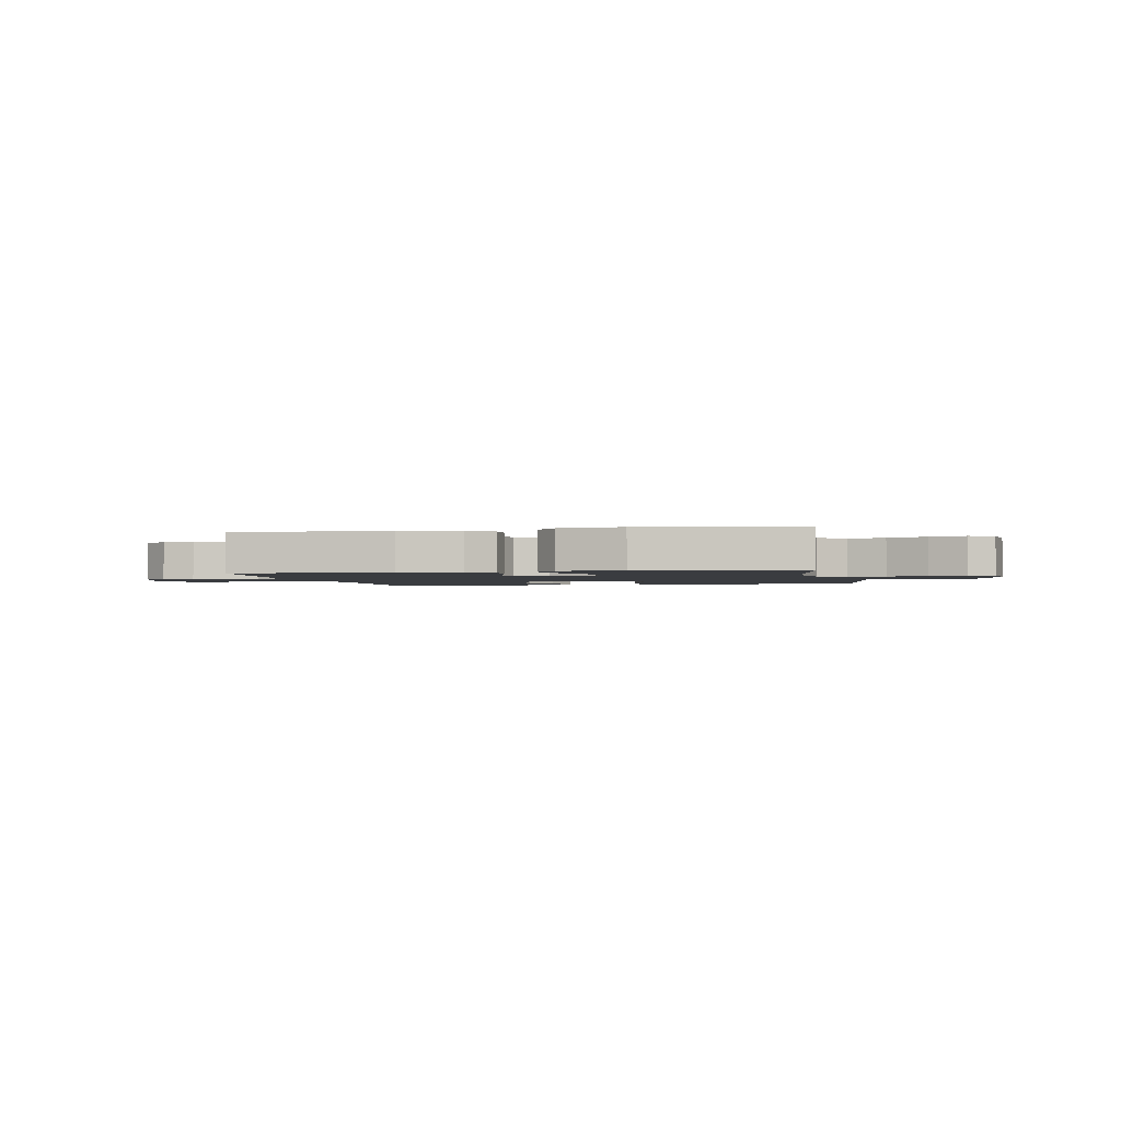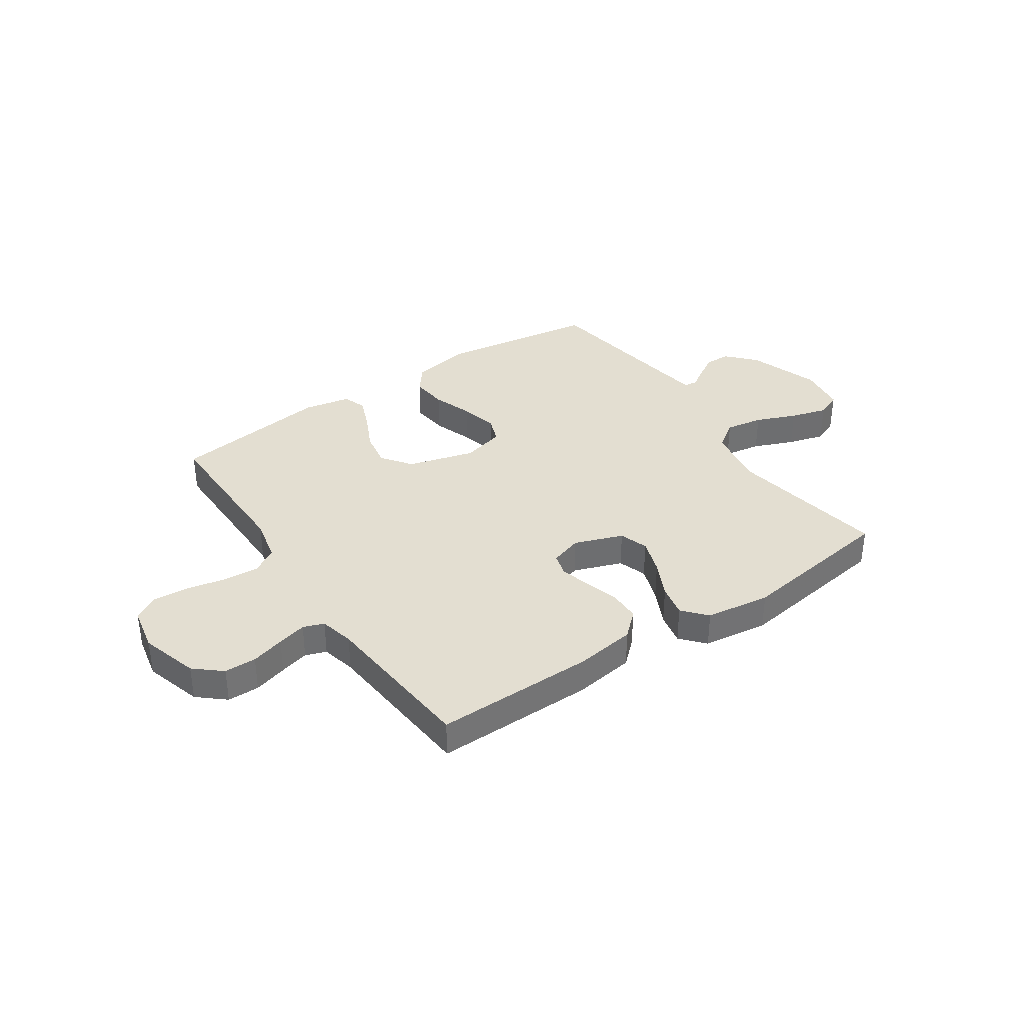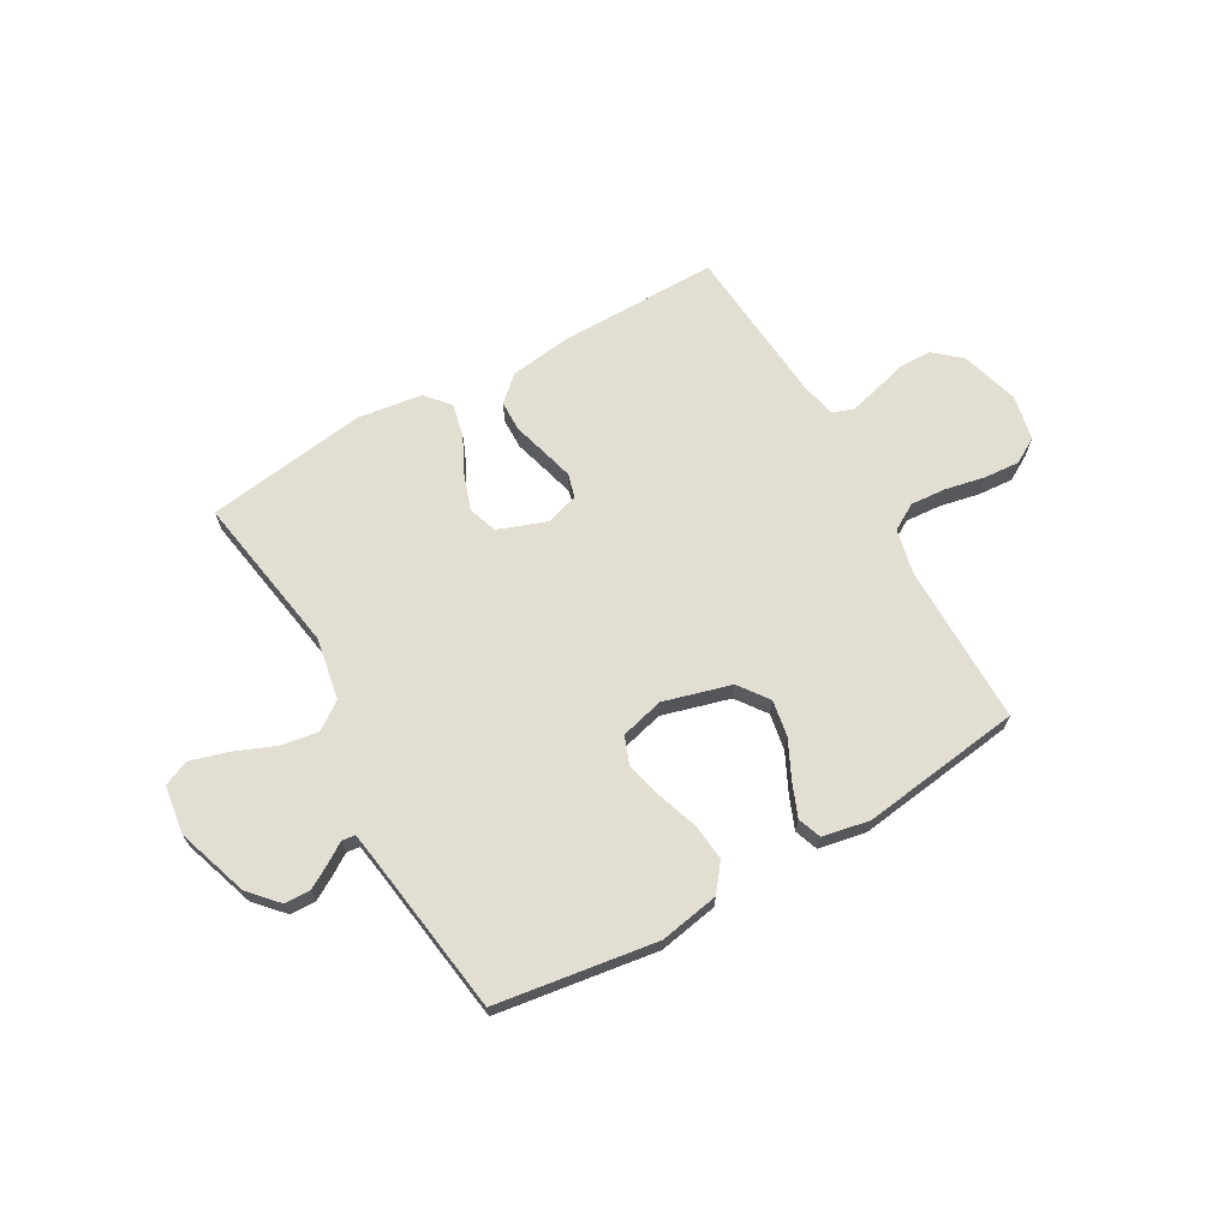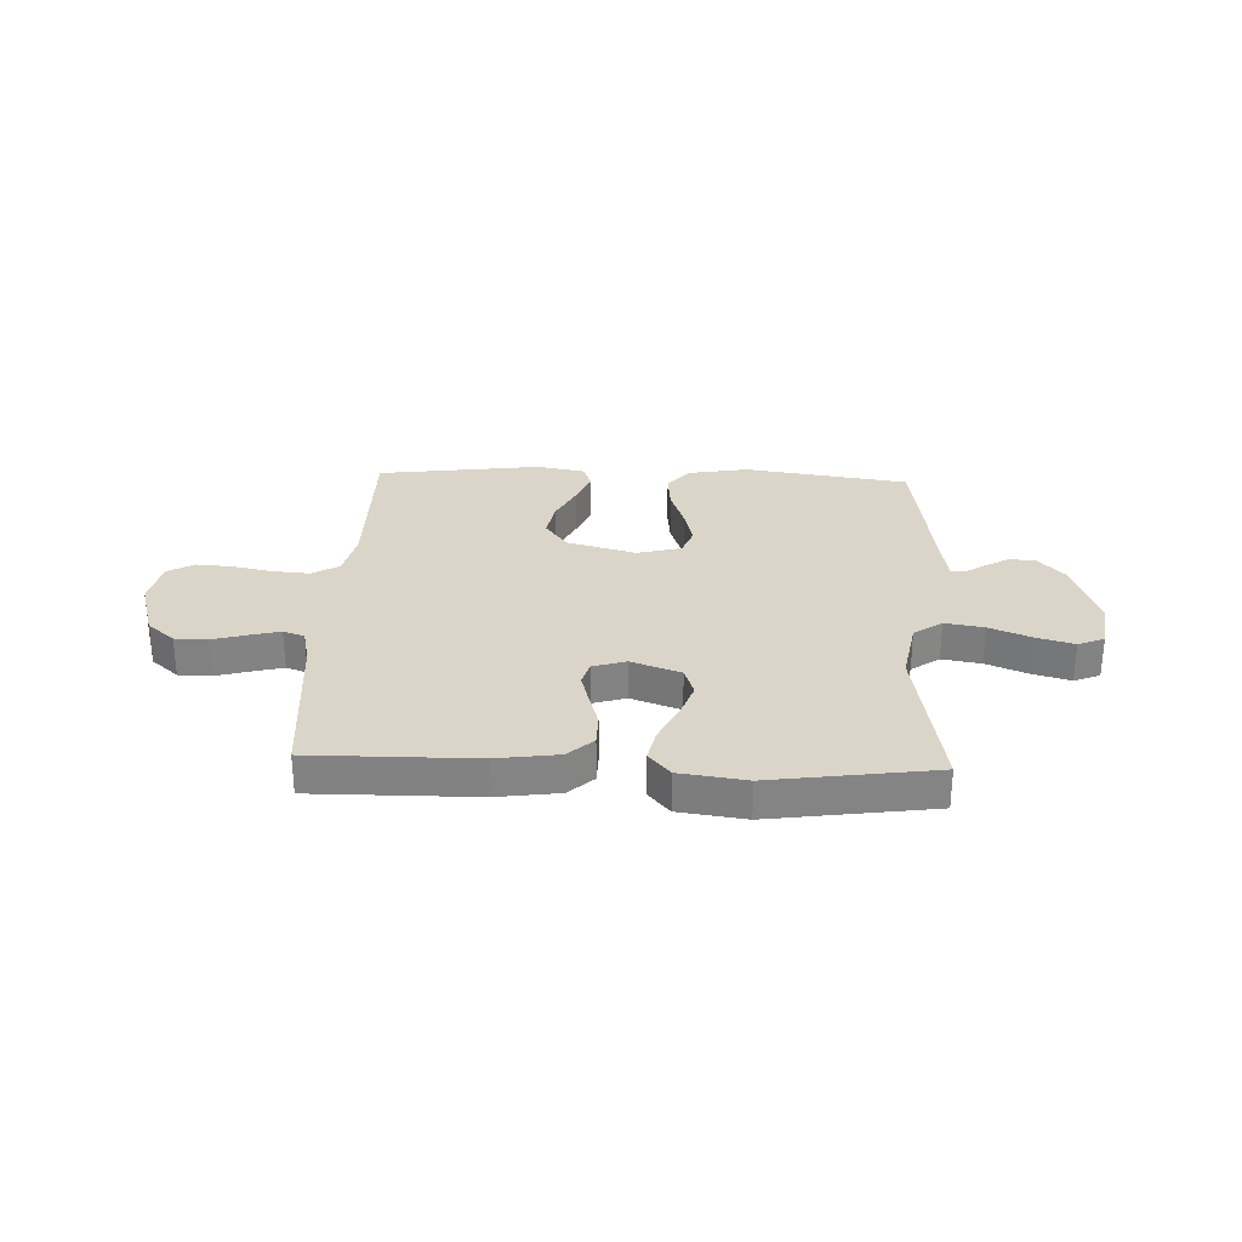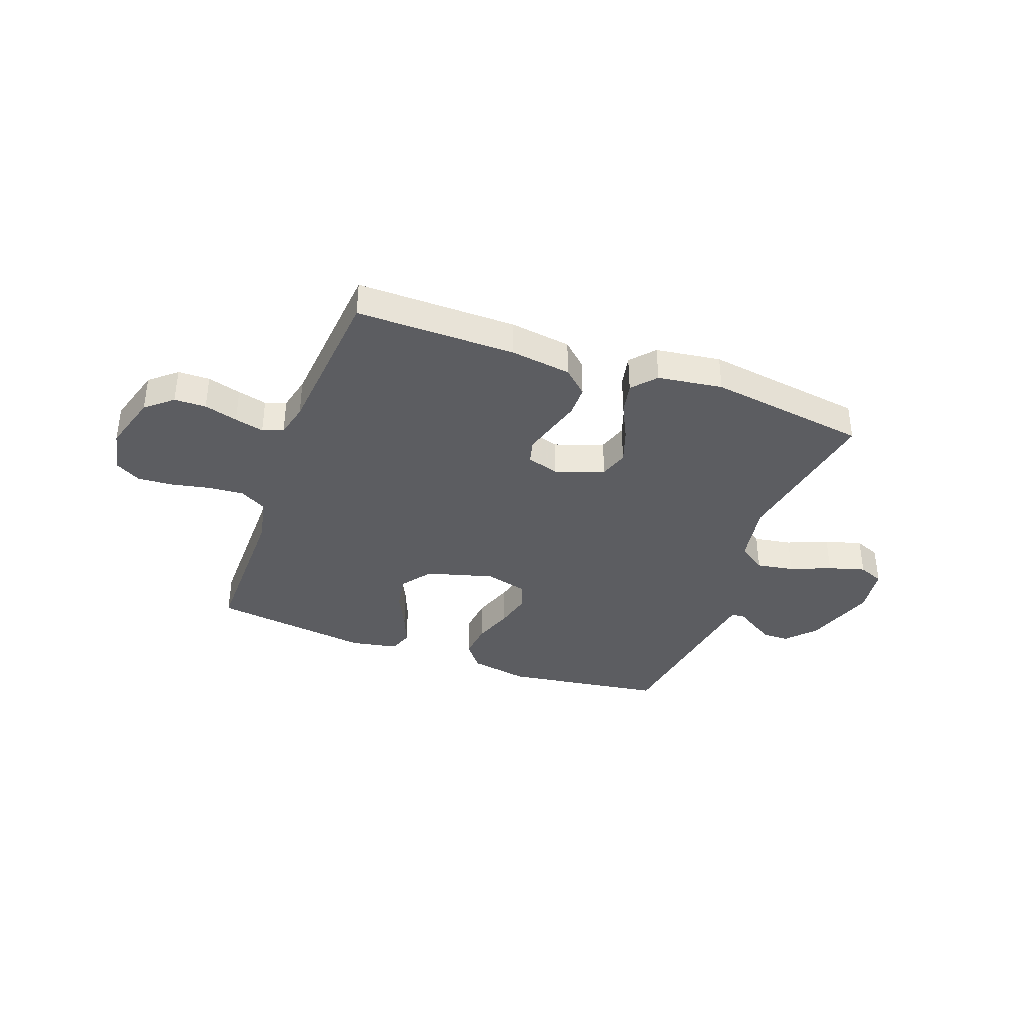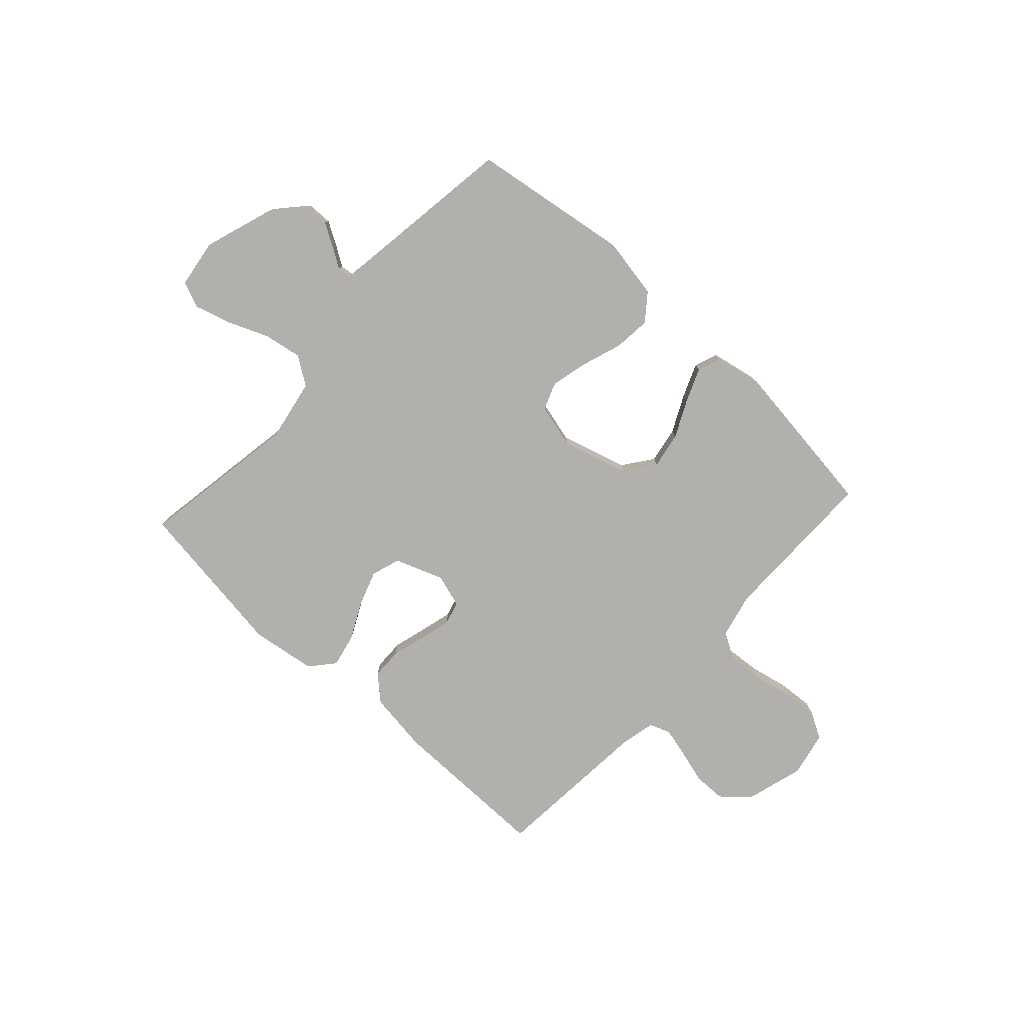
<metadata>
{"format":"obj","ext":"obj","renderer":"f3d","projection":"perspective","resolution":1024,"background":"white","views":[{"elev":-1.9,"azim":-168.5,"up":"+Y"},{"elev":36.2,"azim":145.8,"up":"+Y"},{"elev":67.9,"azim":-29.6,"up":"+Y"},{"elev":29.1,"azim":-177.7,"up":"+Y"},{"elev":-37.2,"azim":159.8,"up":"+Y"},{"elev":-78.6,"azim":-42.4,"up":"+Y"}]}
</metadata>
<code>
v -0.5 0.07 0.5
v -0.2 0.07 0.544
v -0.089 0.07 0.524
v -0.05 0.07 0.474
v -0.057 0.07 0.405
v -0.083 0.07 0.33
v -0.1 0.07 0.26
v -0.081 0.07 0.209
v 0 0.07 0.188
v 0.126 0.07 0.223
v 0.167 0.07 0.279
v 0.155 0.07 0.347
v 0.121 0.07 0.417
v 0.096 0.07 0.479
v 0.112 0.07 0.523
v 0.2 0.07 0.54
v 0.5 0.07 0.5
v 0.499 0.07 0.2
v 0.518 0.07 0.116
v 0.567 0.07 0.087
v 0.634 0.07 0.092
v 0.707 0.07 0.107
v 0.774 0.07 0.112
v 0.822 0.07 0.084
v 0.839 0.07 0
v 0.807 0.07 -0.109
v 0.757 0.07 -0.152
v 0.697 0.07 -0.153
v 0.634 0.07 -0.135
v 0.579 0.07 -0.121
v 0.54 0.07 -0.135
v 0.525 0.07 -0.2
v 0.5 0.07 -0.5
v 0.2 0.07 -0.498
v 0.086 0.07 -0.482
v 0.04 0.07 -0.44
v 0.039 0.07 -0.382
v 0.057 0.07 -0.319
v 0.073 0.07 -0.26
v 0.061 0.07 -0.216
v 0 0.07 -0.197
v -0.091 0.07 -0.23
v -0.109 0.07 -0.284
v -0.086 0.07 -0.351
v -0.052 0.07 -0.42
v -0.039 0.07 -0.481
v -0.078 0.07 -0.526
v -0.2 0.07 -0.543
v -0.5 0.07 -0.5
v -0.45 0.07 -0.2
v -0.471 0.07 -0.084
v -0.523 0.07 -0.048
v -0.594 0.07 -0.06
v -0.67 0.07 -0.091
v -0.739 0.07 -0.111
v -0.787 0.07 -0.091
v -0.8 0.07 0
v -0.755 0.07 0.134
v -0.706 0.07 0.188
v -0.658 0.07 0.189
v -0.614 0.07 0.163
v -0.577 0.07 0.139
v -0.552 0.07 0.142
v -0.543 0.07 0.2
v -0.5 0 0.5
v -0.2 0 0.544
v -0.089 0 0.524
v -0.05 0 0.474
v -0.057 0 0.405
v -0.083 0 0.33
v -0.1 0 0.26
v -0.081 0 0.209
v 0 0 0.188
v 0.126 0 0.223
v 0.167 0 0.279
v 0.155 0 0.347
v 0.121 0 0.417
v 0.096 0 0.479
v 0.112 0 0.523
v 0.2 0 0.54
v 0.5 0 0.5
v 0.499 0 0.2
v 0.518 0 0.116
v 0.567 0 0.087
v 0.634 0 0.092
v 0.707 0 0.107
v 0.774 0 0.112
v 0.822 0 0.084
v 0.839 0 0
v 0.807 0 -0.109
v 0.757 0 -0.152
v 0.697 0 -0.153
v 0.634 0 -0.135
v 0.579 0 -0.121
v 0.54 0 -0.135
v 0.525 0 -0.2
v 0.5 0 -0.5
v 0.2 0 -0.498
v 0.086 0 -0.482
v 0.04 0 -0.44
v 0.039 0 -0.382
v 0.057 0 -0.319
v 0.073 0 -0.26
v 0.061 0 -0.216
v 0 0 -0.197
v -0.091 0 -0.23
v -0.109 0 -0.284
v -0.086 0 -0.351
v -0.052 0 -0.42
v -0.039 0 -0.481
v -0.078 0 -0.526
v -0.2 0 -0.543
v -0.5 0 -0.5
v -0.45 0 -0.2
v -0.471 0 -0.084
v -0.523 0 -0.048
v -0.594 0 -0.06
v -0.67 0 -0.091
v -0.739 0 -0.111
v -0.787 0 -0.091
v -0.8 0 0
v -0.755 0 0.134
v -0.706 0 0.188
v -0.658 0 0.189
v -0.614 0 0.163
v -0.577 0 0.139
v -0.552 0 0.142
v -0.543 0 0.2
f 60 61 62
f 59 60 62
f 58 59 62
f 57 58 62
f 56 57 62
f 55 56 62
f 54 55 62
f 53 54 62
f 52 53 62 63
f 51 52 63 64
f 48 49 50
f 47 48 50
f 46 47 50
f 45 46 50
f 44 45 50
f 43 44 50 51
f 64 1 2
f 51 64 2
f 43 51 2
f 42 43 2
f 36 37 38
f 35 36 38
f 34 35 38
f 33 34 38
f 32 33 38
f 31 32 38 39
f 30 31 39 40
f 27 28 29
f 26 27 29
f 25 26 29
f 24 25 29
f 23 24 29
f 22 23 29
f 21 22 29
f 20 21 29 30
f 30 40 41
f 20 30 41
f 19 20 41
f 16 17 18
f 15 16 18
f 14 15 18
f 13 14 18
f 12 13 18
f 11 12 18 19
f 4 5 6
f 3 4 6
f 2 3 6
f 2 6 7
f 42 2 7
f 19 41 42
f 11 19 42
f 10 11 42
f 9 10 42
f 8 9 42
f 7 8 42
f 126 125 124
f 126 124 123
f 126 123 122
f 126 122 121
f 126 121 120
f 126 120 119
f 126 119 118
f 126 118 117
f 127 126 117 116
f 128 127 116 115
f 114 113 112
f 114 112 111
f 114 111 110
f 114 110 109
f 114 109 108
f 115 114 108 107
f 66 65 128
f 66 128 115
f 66 115 107
f 66 107 106
f 102 101 100
f 102 100 99
f 102 99 98
f 102 98 97
f 102 97 96
f 103 102 96 95
f 104 103 95 94
f 93 92 91
f 93 91 90
f 93 90 89
f 93 89 88
f 93 88 87
f 93 87 86
f 93 86 85
f 94 93 85 84
f 105 104 94
f 105 94 84
f 105 84 83
f 82 81 80
f 82 80 79
f 82 79 78
f 82 78 77
f 82 77 76
f 83 82 76 75
f 70 69 68
f 70 68 67
f 70 67 66
f 71 70 66
f 71 66 106
f 106 105 83
f 106 83 75
f 106 75 74
f 106 74 73
f 106 73 72
f 106 72 71
f 1 65 66 2
f 2 66 67 3
f 3 67 68 4
f 4 68 69 5
f 5 69 70 6
f 6 70 71 7
f 7 71 72 8
f 8 72 73 9
f 9 73 74 10
f 10 74 75 11
f 11 75 76 12
f 12 76 77 13
f 13 77 78 14
f 14 78 79 15
f 15 79 80 16
f 16 80 81 17
f 17 81 82 18
f 18 82 83 19
f 19 83 84 20
f 20 84 85 21
f 21 85 86 22
f 22 86 87 23
f 23 87 88 24
f 24 88 89 25
f 25 89 90 26
f 26 90 91 27
f 27 91 92 28
f 28 92 93 29
f 29 93 94 30
f 30 94 95 31
f 31 95 96 32
f 32 96 97 33
f 33 97 98 34
f 34 98 99 35
f 35 99 100 36
f 36 100 101 37
f 37 101 102 38
f 38 102 103 39
f 39 103 104 40
f 40 104 105 41
f 41 105 106 42
f 42 106 107 43
f 43 107 108 44
f 44 108 109 45
f 45 109 110 46
f 46 110 111 47
f 47 111 112 48
f 48 112 113 49
f 49 113 114 50
f 50 114 115 51
f 51 115 116 52
f 52 116 117 53
f 53 117 118 54
f 54 118 119 55
f 55 119 120 56
f 56 120 121 57
f 57 121 122 58
f 58 122 123 59
f 59 123 124 60
f 60 124 125 61
f 61 125 126 62
f 62 126 127 63
f 63 127 128 64
f 64 128 65 1

</code>
